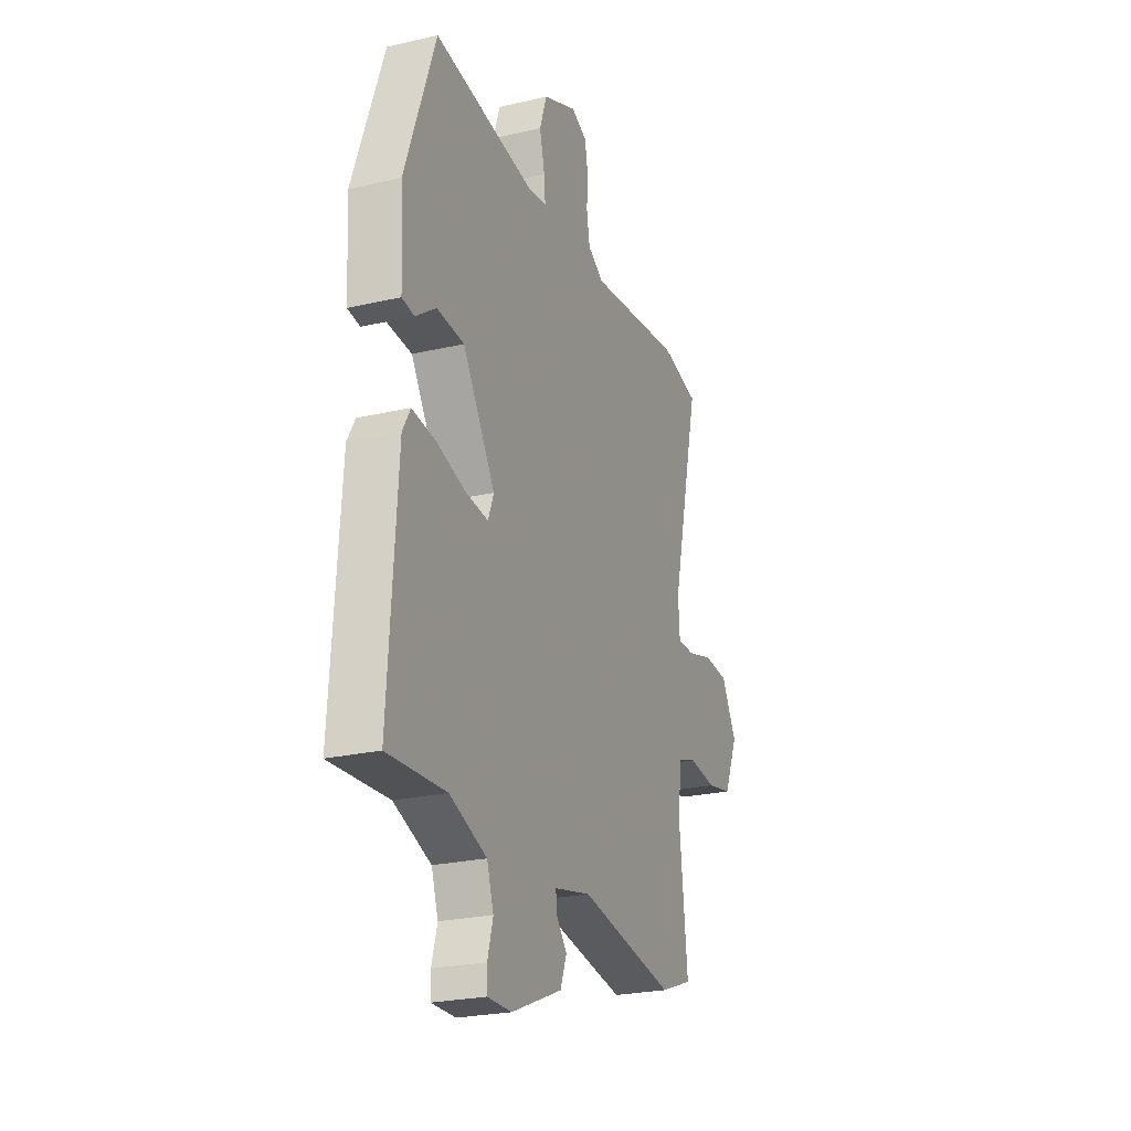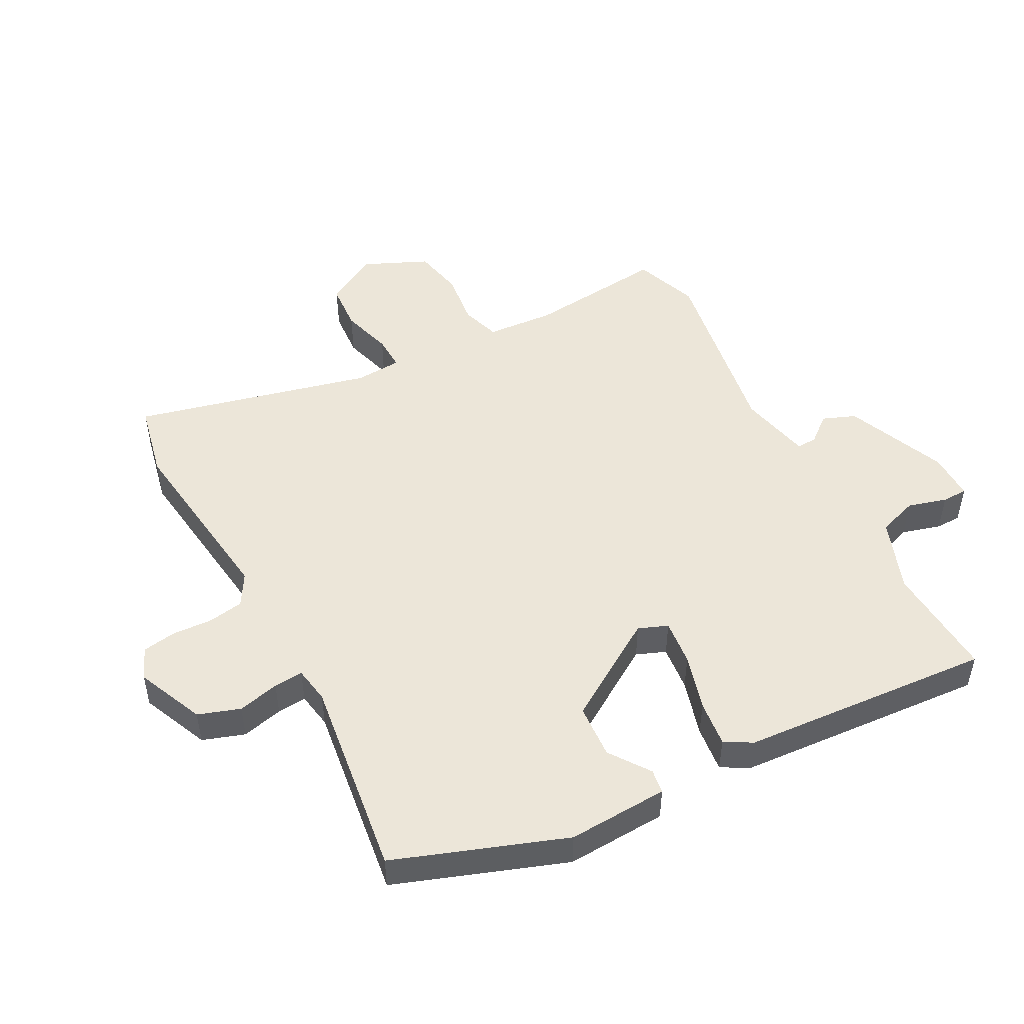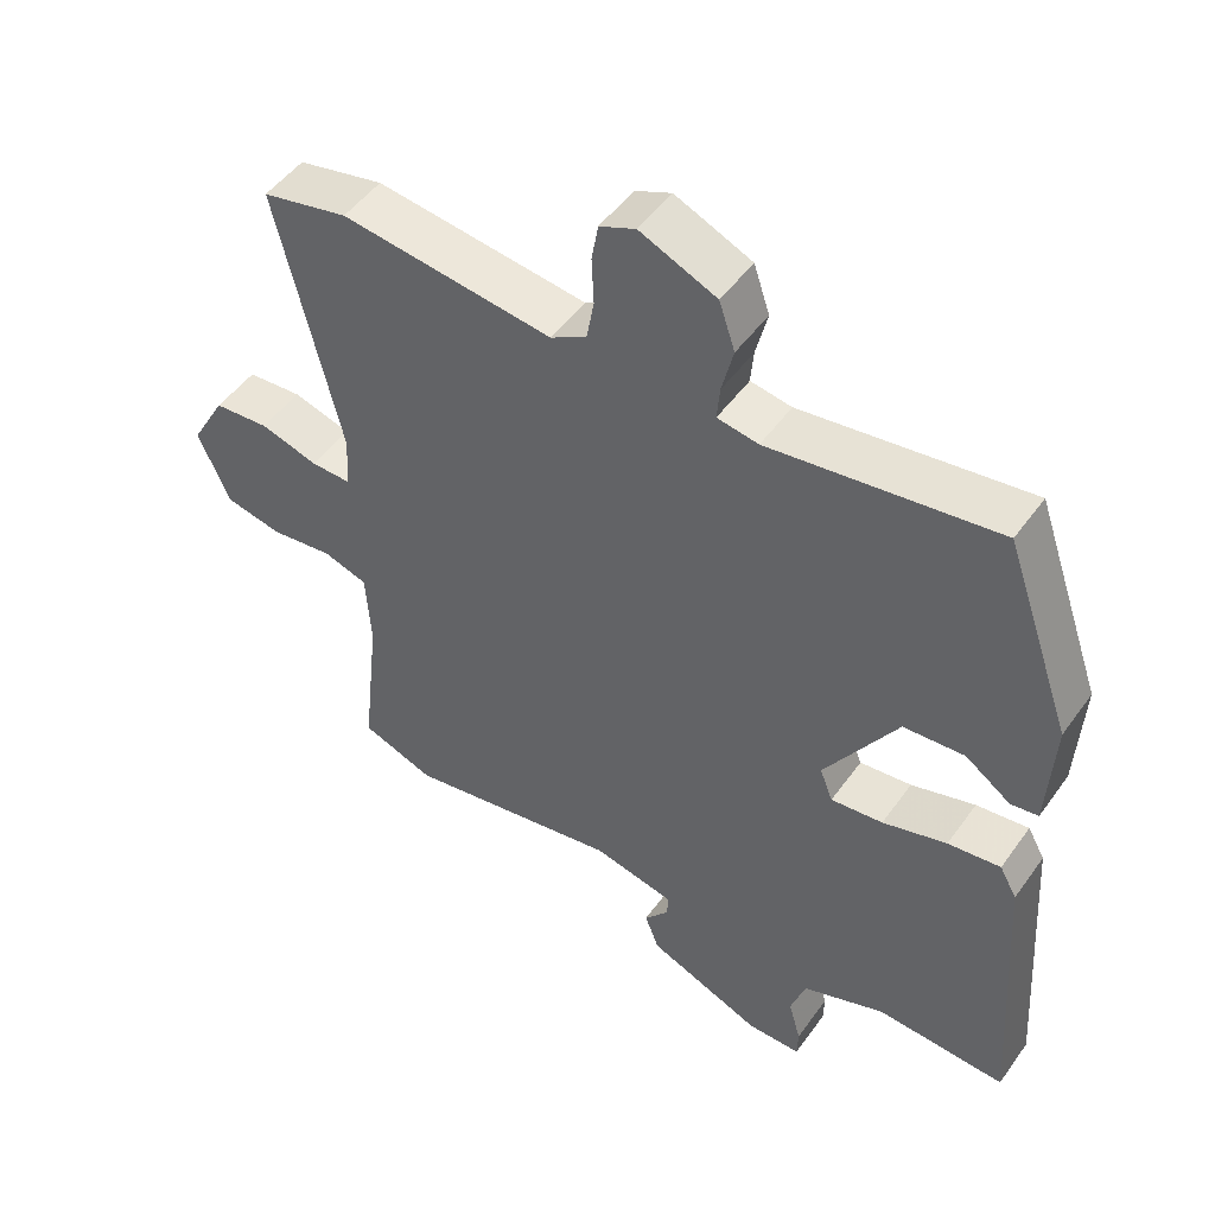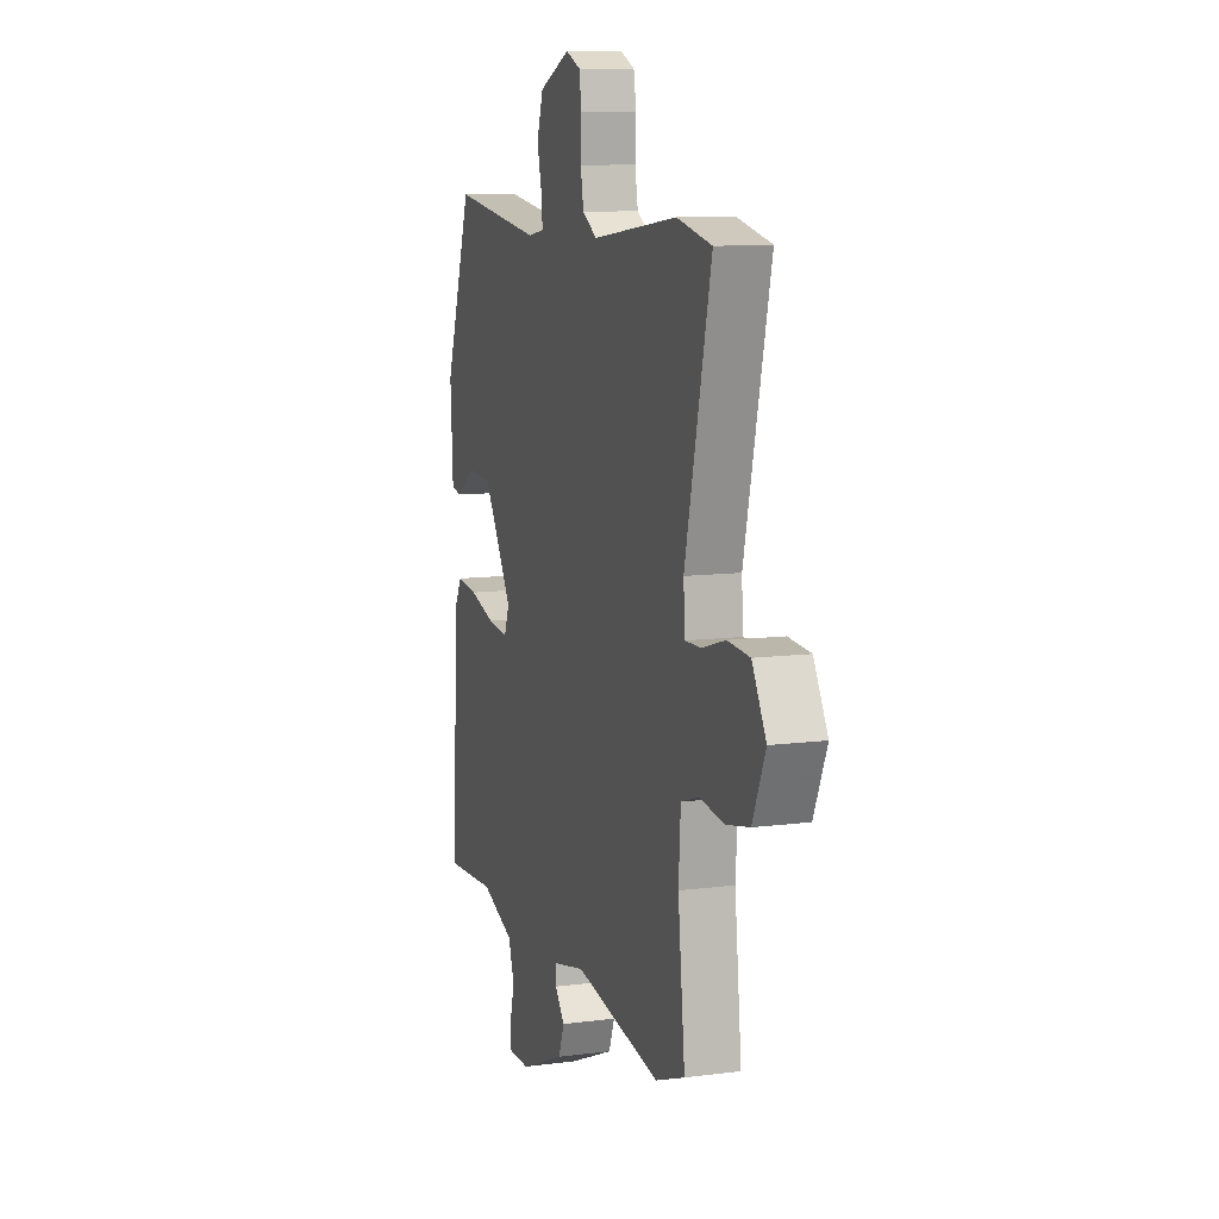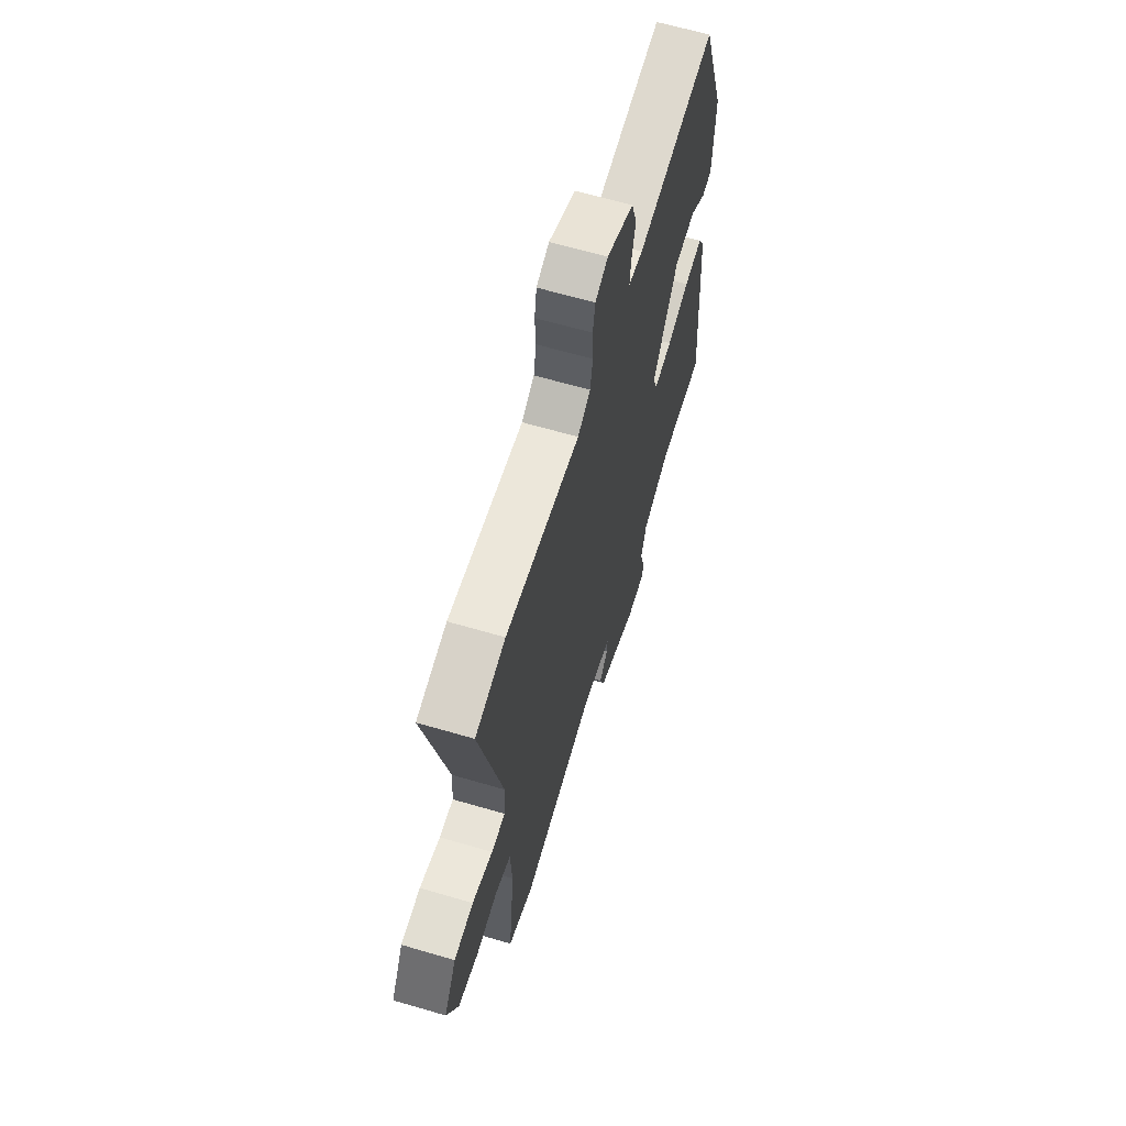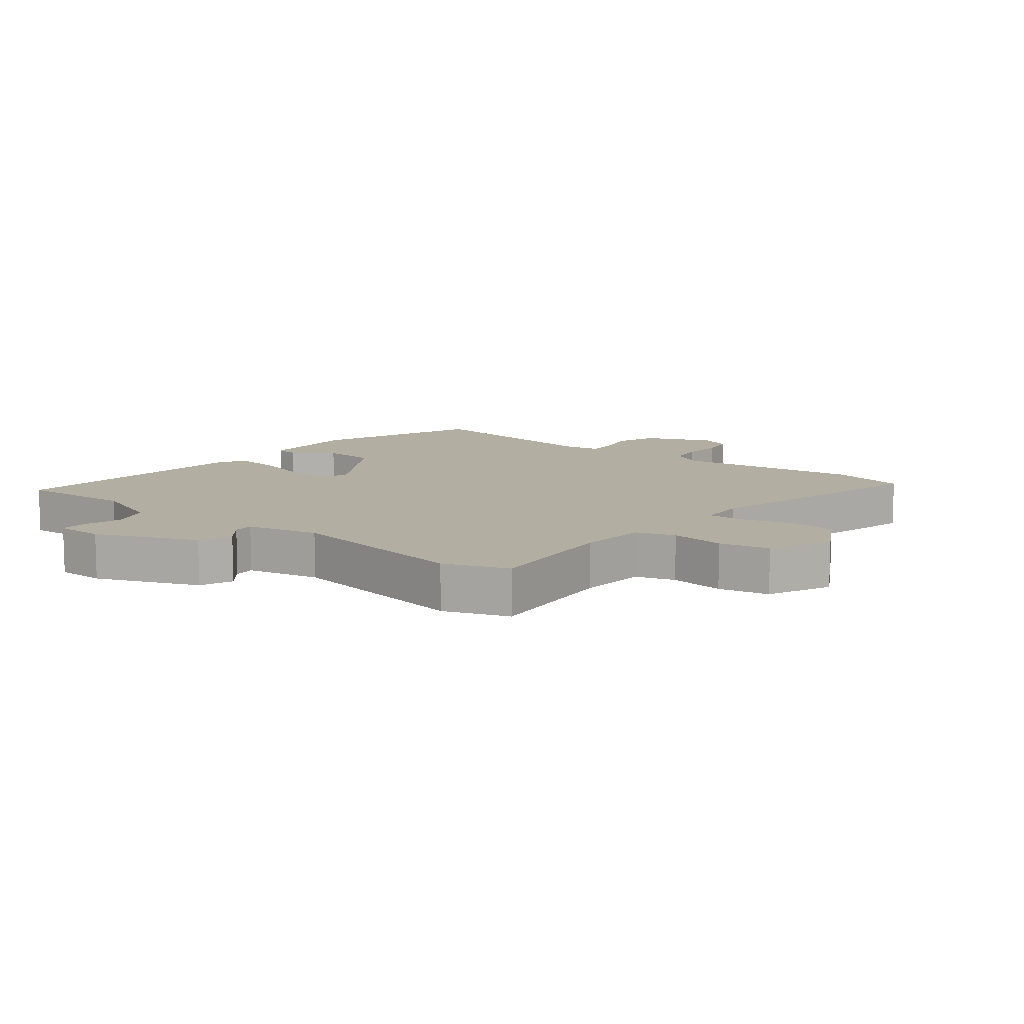
<metadata>
{"format":"obj","ext":"obj","renderer":"f3d","projection":"perspective","resolution":1024,"background":"white","views":[{"elev":-24.5,"azim":110.9,"up":"+Z"},{"elev":49.4,"azim":62.4,"up":"+Y"},{"elev":49.1,"azim":34.1,"up":"+Z"},{"elev":10.6,"azim":-108.0,"up":"+Z"},{"elev":63.8,"azim":-73.5,"up":"+Z"},{"elev":10.7,"azim":-141.0,"up":"+Y"}]}
</metadata>
<code>
v -0.616 0.07 0.476
v -0.497 0.07 0.501
v -0.204 0.07 0.462
v -0.154 0.07 0.491
v -0.144 0.07 0.547
v -0.147 0.07 0.611
v -0.138 0.07 0.663
v -0.088 0.07 0.684
v 0.018 0.07 0.637
v 0.04 0.07 0.571
v 0.024 0.07 0.506
v 0.02 0.07 0.46
v 0.077 0.07 0.45
v 0.392 0.07 0.49
v 0.486 0.07 0.223
v 0.477 0.07 0.065
v 0.439 0.07 0.06
v 0.376 0.07 0.105
v 0.291 0.07 0.1
v 0.19 0.07 -0.057
v 0.208 0.07 -0.103
v 0.28 0.07 -0.096
v 0.369 0.07 -0.071
v 0.442 0.07 -0.063
v 0.466 0.07 -0.106
v 0.492 0.07 -0.502
v 0.312 0.07 -0.49
v 0.197 0.07 -0.532
v 0.176 0.07 -0.594
v 0.193 0.07 -0.655
v 0.192 0.07 -0.695
v 0.117 0.07 -0.694
v -0.041 0.07 -0.627
v -0.061 0.07 -0.575
v -0.027 0.07 -0.534
v -0.025 0.07 -0.502
v -0.139 0.07 -0.476
v -0.437 0.07 -0.524
v -0.538 0.07 -0.486
v -0.514 0.07 -0.268
v -0.521 0.07 -0.161
v -0.582 0.07 -0.141
v -0.668 0.07 -0.151
v -0.747 0.07 -0.134
v -0.791 0.07 -0.034
v -0.743 0.07 0.05
v -0.667 0.07 0.055
v -0.587 0.07 0.031
v -0.532 0.07 0.029
v -0.527 0.07 0.102
v -0.616 0 0.476
v -0.497 0 0.501
v -0.204 0 0.462
v -0.154 0 0.491
v -0.144 0 0.547
v -0.147 0 0.611
v -0.138 0 0.663
v -0.088 0 0.684
v 0.018 0 0.637
v 0.04 0 0.571
v 0.024 0 0.506
v 0.02 0 0.46
v 0.077 0 0.45
v 0.392 0 0.49
v 0.486 0 0.223
v 0.477 0 0.065
v 0.439 0 0.06
v 0.376 0 0.105
v 0.291 0 0.1
v 0.19 0 -0.057
v 0.208 0 -0.103
v 0.28 0 -0.096
v 0.369 0 -0.071
v 0.442 0 -0.063
v 0.466 0 -0.106
v 0.492 0 -0.502
v 0.312 0 -0.49
v 0.197 0 -0.532
v 0.176 0 -0.594
v 0.193 0 -0.655
v 0.192 0 -0.695
v 0.117 0 -0.694
v -0.041 0 -0.627
v -0.061 0 -0.575
v -0.027 0 -0.534
v -0.025 0 -0.502
v -0.139 0 -0.476
v -0.437 0 -0.524
v -0.538 0 -0.486
v -0.514 0 -0.268
v -0.521 0 -0.161
v -0.582 0 -0.141
v -0.668 0 -0.151
v -0.747 0 -0.134
v -0.791 0 -0.034
v -0.743 0 0.05
v -0.667 0 0.055
v -0.587 0 0.031
v -0.532 0 0.029
v -0.527 0 0.102
f 45 46 47 48
f 45 48 49
f 42 43 44 45
f 41 42 45 49
f 40 41 49 50
f 37 38 39 40
f 36 37 40 50
f 32 33 34 35
f 32 35 36
f 29 30 31 32
f 28 29 32 36
f 27 28 36 50
f 22 23 24 25
f 21 22 25 26
f 15 16 17 18
f 13 14 15 18
f 12 13 18 19
f 8 9 10 11
f 8 11 12
f 5 6 7 8
f 4 5 8 12
f 3 4 12 19
f 21 26 27 50
f 20 21 50 1
f 3 19 20
f 1 2 3 20
f 98 97 96 95
f 99 98 95
f 95 94 93 92
f 99 95 92 91
f 100 99 91 90
f 90 89 88 87
f 100 90 87 86
f 85 84 83 82
f 86 85 82
f 82 81 80 79
f 86 82 79 78
f 100 86 78 77
f 75 74 73 72
f 76 75 72 71
f 68 67 66 65
f 68 65 64 63
f 69 68 63 62
f 61 60 59 58
f 62 61 58
f 58 57 56 55
f 62 58 55 54
f 69 62 54 53
f 100 77 76 71
f 51 100 71 70
f 70 69 53
f 70 53 52 51
f 1 51 52 2
f 2 52 53 3
f 3 53 54 4
f 4 54 55 5
f 5 55 56 6
f 6 56 57 7
f 7 57 58 8
f 8 58 59 9
f 9 59 60 10
f 10 60 61 11
f 11 61 62 12
f 12 62 63 13
f 13 63 64 14
f 14 64 65 15
f 15 65 66 16
f 16 66 67 17
f 17 67 68 18
f 18 68 69 19
f 19 69 70 20
f 20 70 71 21
f 21 71 72 22
f 22 72 73 23
f 23 73 74 24
f 24 74 75 25
f 25 75 76 26
f 26 76 77 27
f 27 77 78 28
f 28 78 79 29
f 29 79 80 30
f 30 80 81 31
f 31 81 82 32
f 32 82 83 33
f 33 83 84 34
f 34 84 85 35
f 35 85 86 36
f 36 86 87 37
f 37 87 88 38
f 38 88 89 39
f 39 89 90 40
f 40 90 91 41
f 41 91 92 42
f 42 92 93 43
f 43 93 94 44
f 44 94 95 45
f 45 95 96 46
f 46 96 97 47
f 47 97 98 48
f 48 98 99 49
f 49 99 100 50
f 50 100 51 1

</code>
